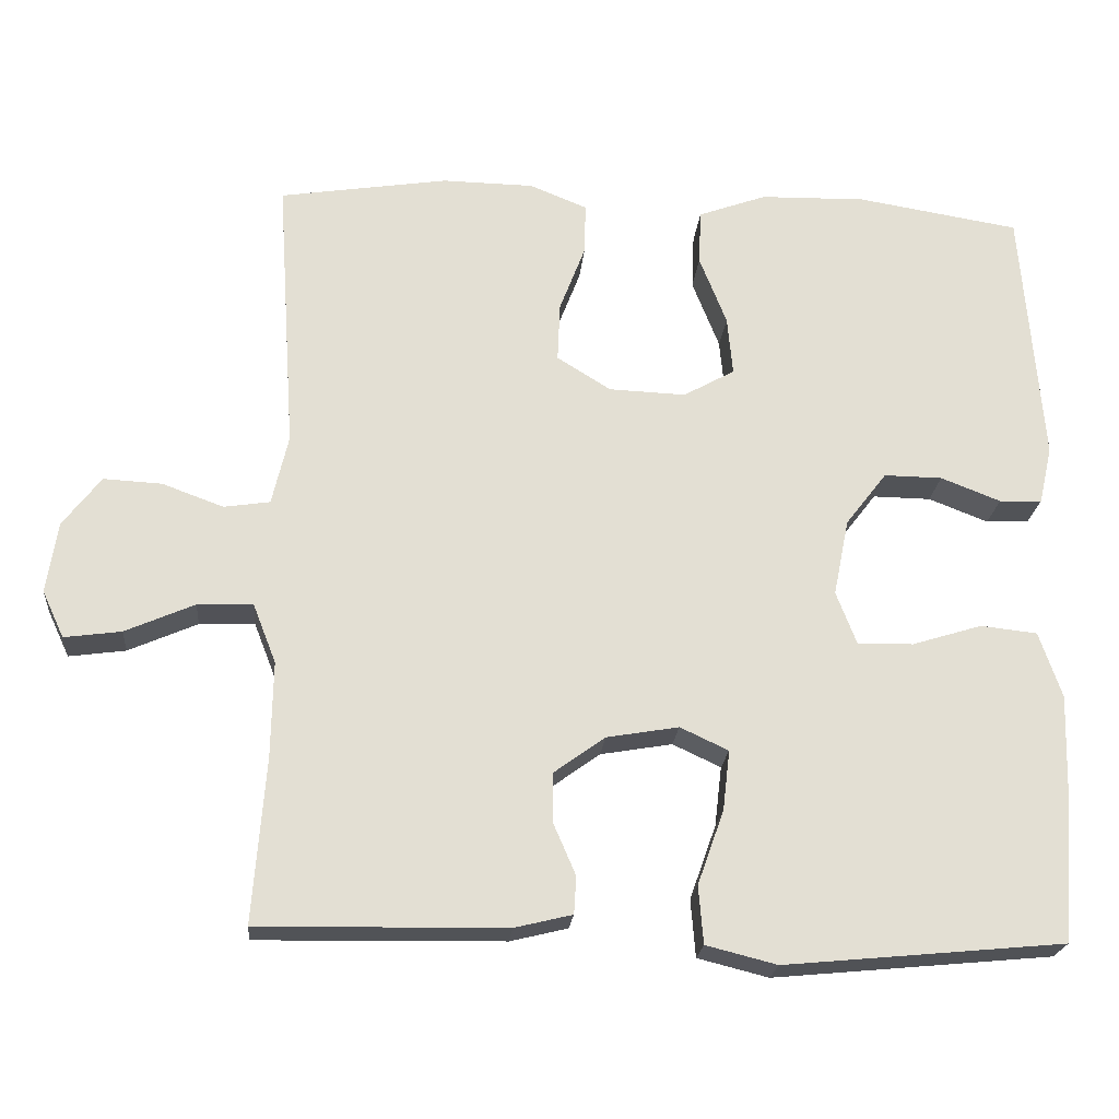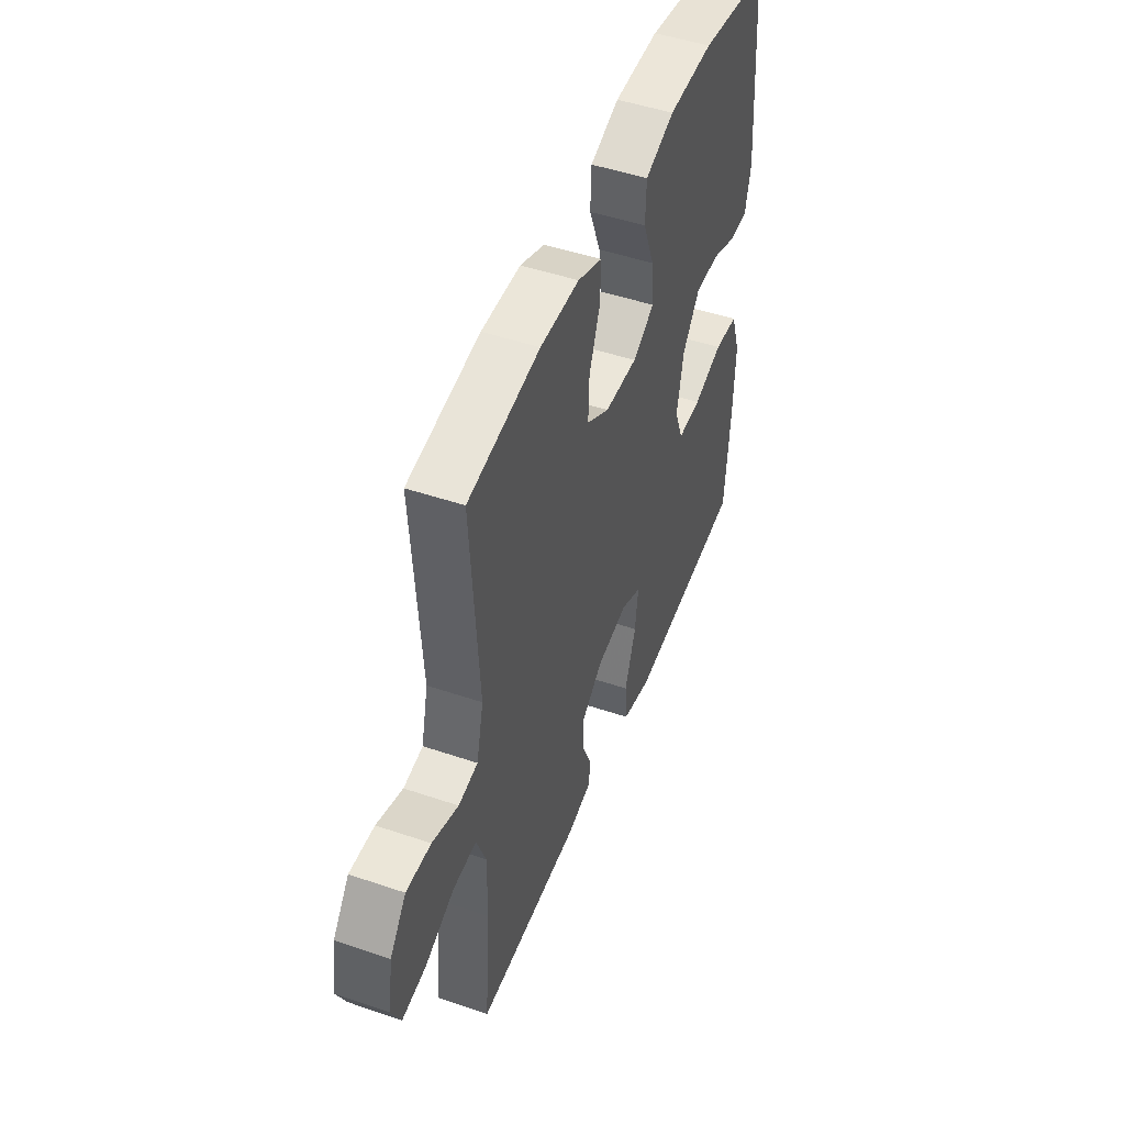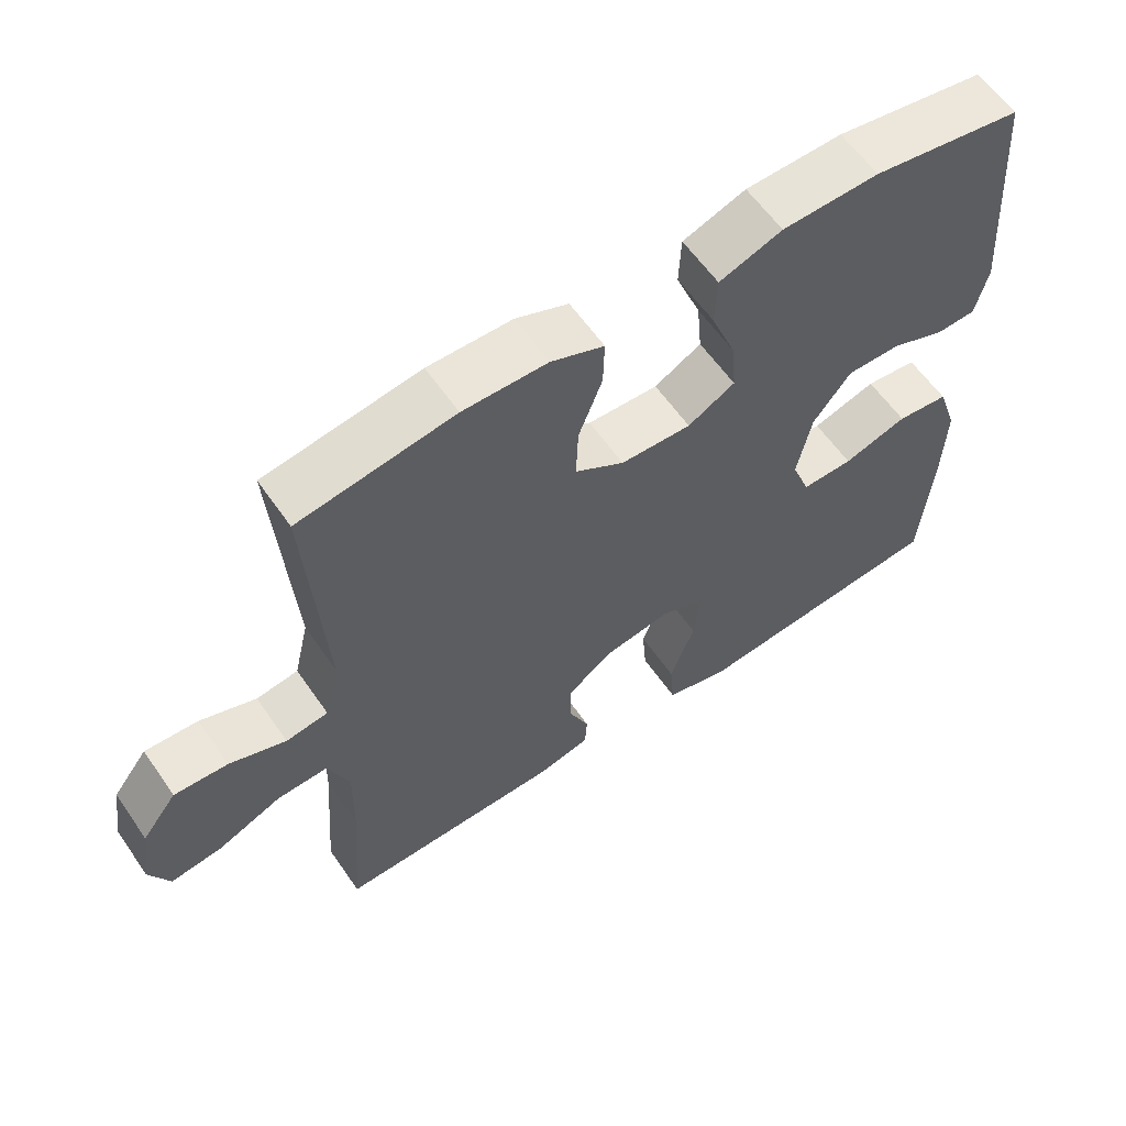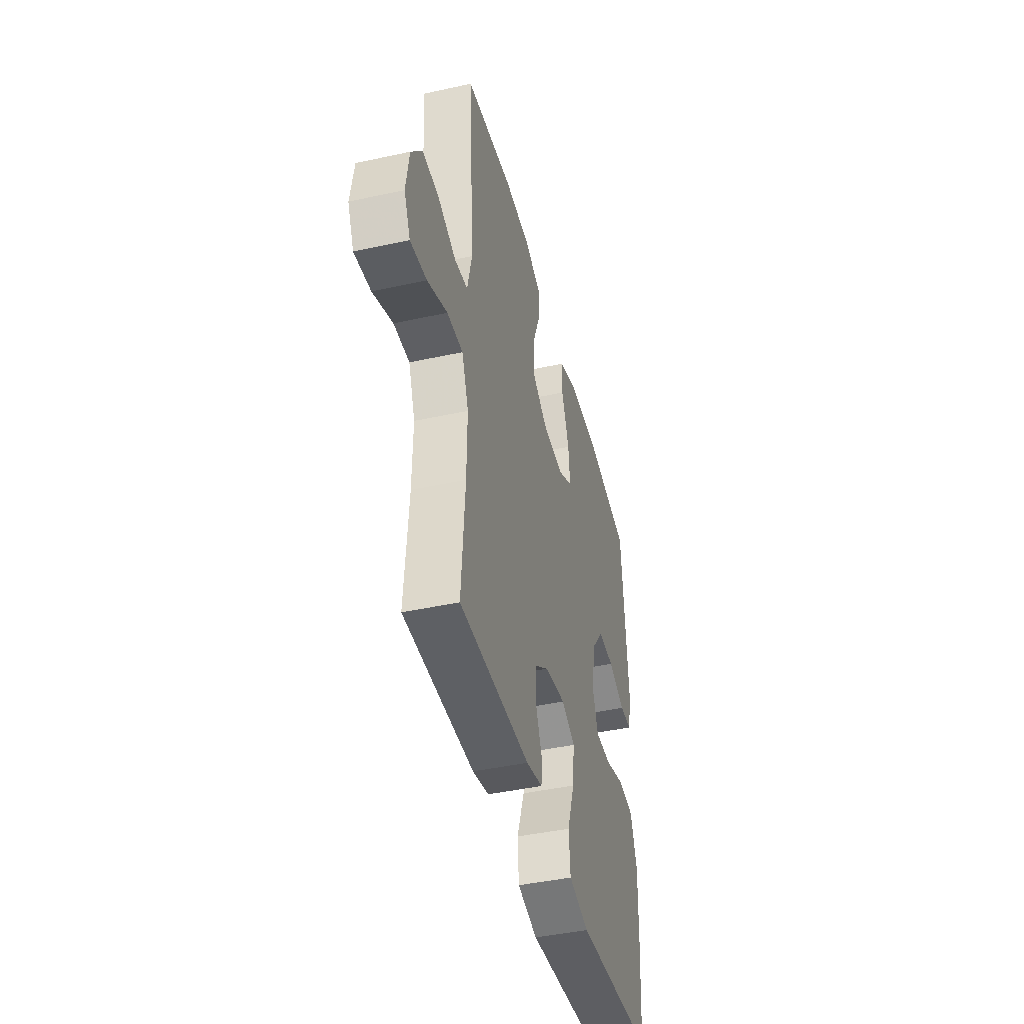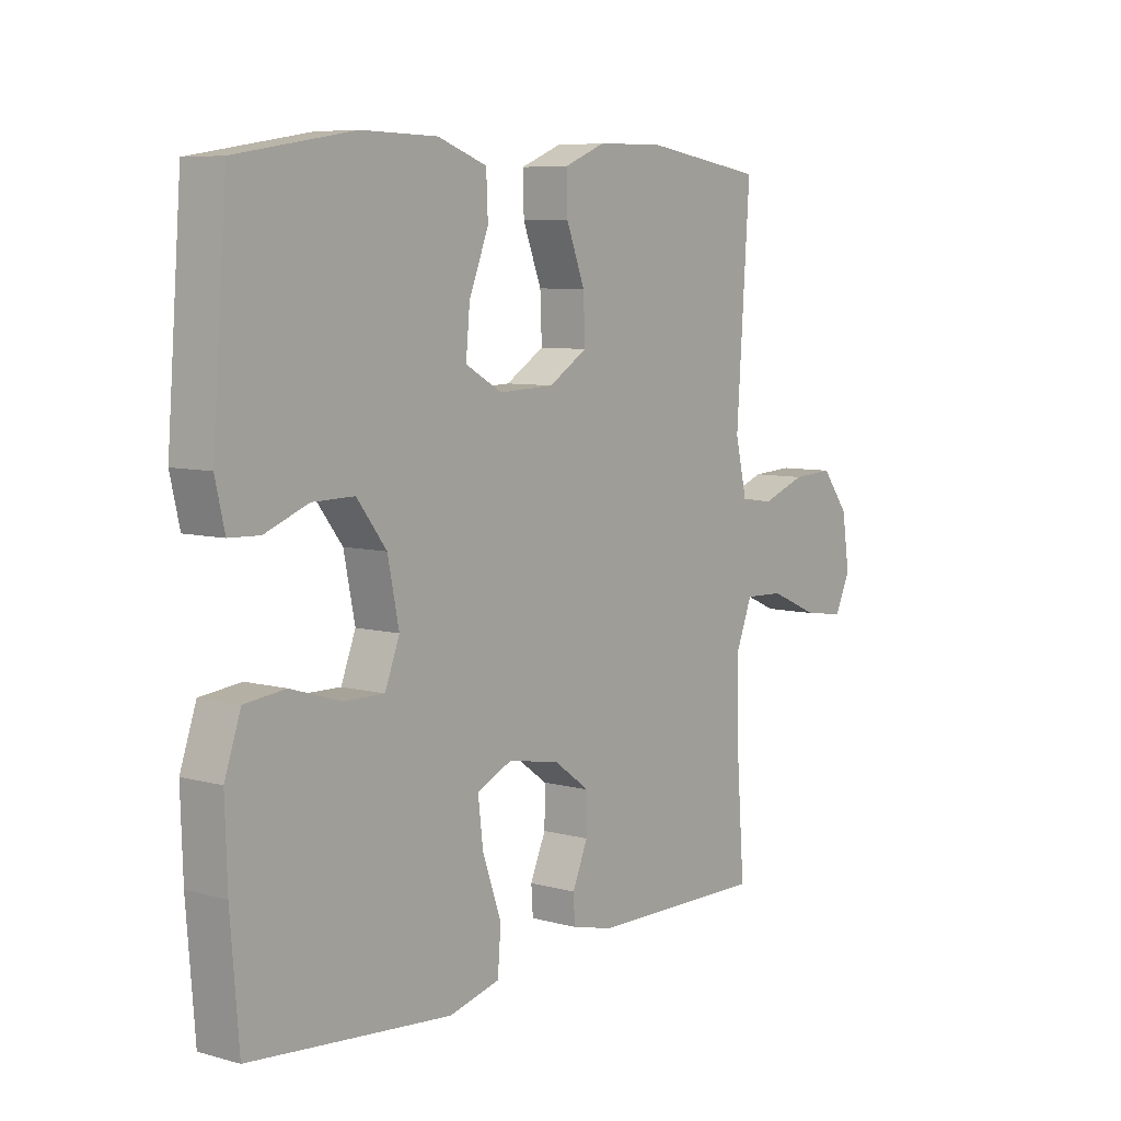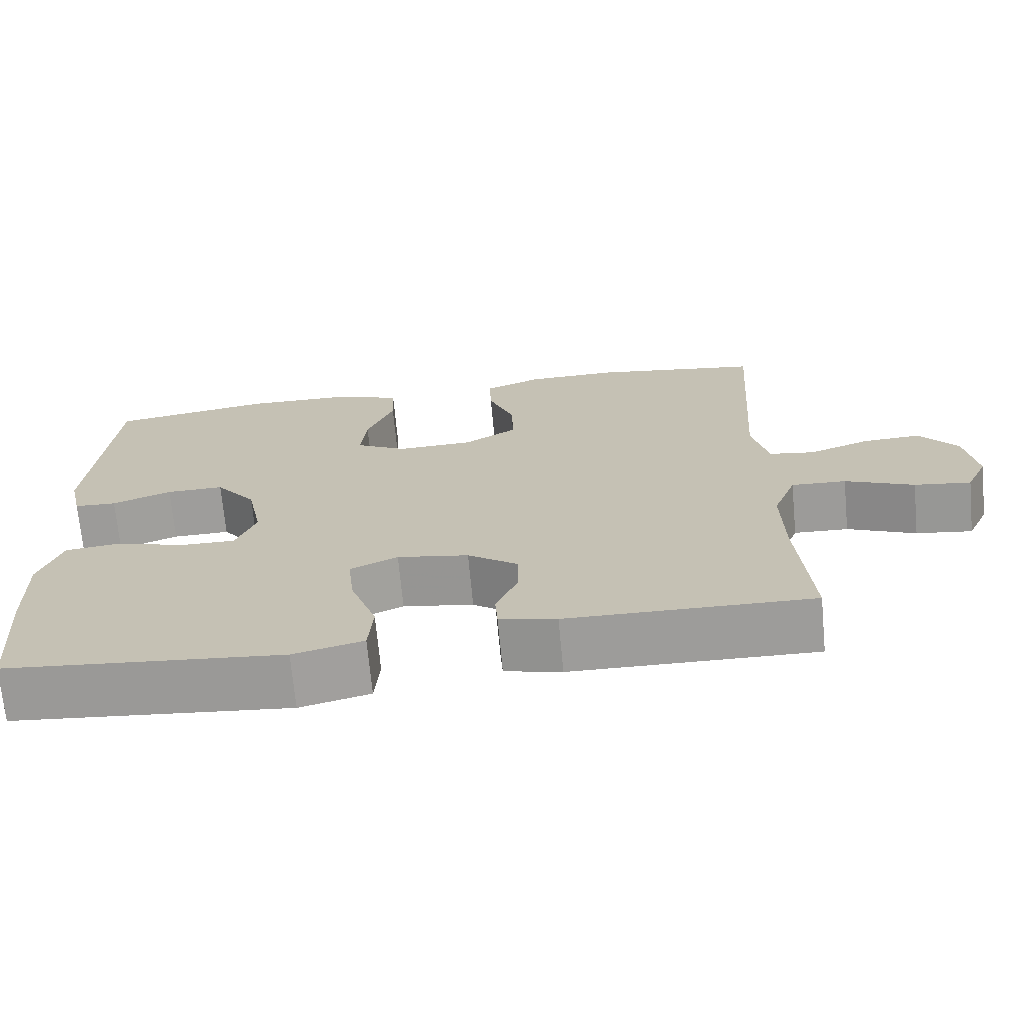
<metadata>
{"format":"obj","ext":"obj","renderer":"f3d","projection":"perspective","resolution":1024,"background":"white","views":[{"elev":-22.0,"azim":175.0,"up":"+Z"},{"elev":48.4,"azim":110.8,"up":"+Z"},{"elev":60.1,"azim":145.4,"up":"+Z"},{"elev":-43.7,"azim":104.4,"up":"+Z"},{"elev":7.3,"azim":-52.0,"up":"+Z"},{"elev":-70.3,"azim":5.3,"up":"+Z"}]}
</metadata>
<code>
v -0.5 0.07 -0.5
v -0.515 0.07 -0.309
v -0.519 0.07 -0.18
v -0.49 0.07 -0.095
v -0.417 0.07 -0.087
v -0.327 0.07 -0.115
v -0.255 0.07 -0.116
v -0.229 0.07 -0.048
v -0.249 0.07 0.051
v -0.302 0.07 0.12
v -0.377 0.07 0.119
v -0.454 0.07 0.089
v -0.509 0.07 0.091
v -0.526 0.07 0.165
v -0.5 0.07 0.5
v -0.29 0.07 0.534
v -0.154 0.07 0.531
v -0.066 0.07 0.499
v -0.063 0.07 0.428
v -0.098 0.07 0.339
v -0.105 0.07 0.263
v -0.039 0.07 0.226
v 0.06 0.07 0.23
v 0.129 0.07 0.273
v 0.126 0.07 0.349
v 0.093 0.07 0.435
v 0.091 0.07 0.502
v 0.165 0.07 0.532
v 0.283 0.07 0.534
v 0.5 0.07 0.5
v 0.476 0.07 0.142
v 0.497 0.07 0.052
v 0.556 0.07 0.043
v 0.635 0.07 0.072
v 0.71 0.07 0.076
v 0.759 0.07 0.012
v 0.773 0.07 -0.08
v 0.745 0.07 -0.14
v 0.672 0.07 -0.13
v 0.583 0.07 -0.091
v 0.512 0.07 -0.088
v 0.482 0.07 -0.165
v 0.484 0.07 -0.288
v 0.5 0.07 -0.5
v 0.183 0.07 -0.495
v 0.109 0.07 -0.477
v 0.106 0.07 -0.429
v 0.134 0.07 -0.364
v 0.135 0.07 -0.299
v 0.069 0.07 -0.251
v -0.024 0.07 -0.235
v -0.086 0.07 -0.264
v -0.077 0.07 -0.341
v -0.043 0.07 -0.437
v -0.049 0.07 -0.511
v -0.14 0.07 -0.534
v -0.278 0.07 -0.521
v -0.5 0 -0.5
v -0.515 0 -0.309
v -0.519 0 -0.18
v -0.49 0 -0.095
v -0.417 0 -0.087
v -0.327 0 -0.115
v -0.255 0 -0.116
v -0.229 0 -0.048
v -0.249 0 0.051
v -0.302 0 0.12
v -0.377 0 0.119
v -0.454 0 0.089
v -0.509 0 0.091
v -0.526 0 0.165
v -0.5 0 0.5
v -0.29 0 0.534
v -0.154 0 0.531
v -0.066 0 0.499
v -0.063 0 0.428
v -0.098 0 0.339
v -0.105 0 0.263
v -0.039 0 0.226
v 0.06 0 0.23
v 0.129 0 0.273
v 0.126 0 0.349
v 0.093 0 0.435
v 0.091 0 0.502
v 0.165 0 0.532
v 0.283 0 0.534
v 0.5 0 0.5
v 0.476 0 0.142
v 0.497 0 0.052
v 0.556 0 0.043
v 0.635 0 0.072
v 0.71 0 0.076
v 0.759 0 0.012
v 0.773 0 -0.08
v 0.745 0 -0.14
v 0.672 0 -0.13
v 0.583 0 -0.091
v 0.512 0 -0.088
v 0.482 0 -0.165
v 0.484 0 -0.288
v 0.5 0 -0.5
v 0.183 0 -0.495
v 0.109 0 -0.477
v 0.106 0 -0.429
v 0.134 0 -0.364
v 0.135 0 -0.299
v 0.069 0 -0.251
v -0.024 0 -0.235
v -0.086 0 -0.264
v -0.077 0 -0.341
v -0.043 0 -0.437
v -0.049 0 -0.511
v -0.14 0 -0.534
v -0.278 0 -0.521
f 4 5 6
f 3 4 6
f 2 3 6
f 1 2 6
f 57 1 6
f 56 57 6
f 55 56 6
f 54 55 6
f 53 54 6
f 52 53 6 7
f 51 52 7 8
f 50 51 8 9
f 49 50 9 10
f 46 47 48
f 45 46 48
f 44 45 48
f 43 44 48
f 42 43 48 49
f 41 42 49 10
f 38 39 40
f 37 38 40
f 36 37 40
f 35 36 40
f 34 35 40
f 33 34 40
f 40 41 10
f 33 40 10
f 32 33 10
f 29 30 31
f 28 29 31
f 27 28 31
f 26 27 31
f 25 26 31
f 24 25 31 32
f 23 24 32
f 22 23 32 10
f 18 19 20
f 17 18 20
f 16 17 20
f 15 16 20
f 14 15 20
f 13 14 20
f 12 13 20
f 11 12 20
f 11 20 21
f 10 11 21 22
f 63 62 61
f 63 61 60
f 63 60 59
f 63 59 58
f 63 58 114
f 63 114 113
f 63 113 112
f 63 112 111
f 63 111 110
f 64 63 110 109
f 65 64 109 108
f 66 65 108 107
f 67 66 107 106
f 105 104 103
f 105 103 102
f 105 102 101
f 105 101 100
f 106 105 100 99
f 67 106 99 98
f 97 96 95
f 97 95 94
f 97 94 93
f 97 93 92
f 97 92 91
f 97 91 90
f 67 98 97
f 67 97 90
f 67 90 89
f 88 87 86
f 88 86 85
f 88 85 84
f 88 84 83
f 88 83 82
f 89 88 82 81
f 89 81 80
f 67 89 80 79
f 77 76 75
f 77 75 74
f 77 74 73
f 77 73 72
f 77 72 71
f 77 71 70
f 77 70 69
f 77 69 68
f 78 77 68
f 79 78 68 67
f 1 58 59 2
f 2 59 60 3
f 3 60 61 4
f 4 61 62 5
f 5 62 63 6
f 6 63 64 7
f 7 64 65 8
f 8 65 66 9
f 9 66 67 10
f 10 67 68 11
f 11 68 69 12
f 12 69 70 13
f 13 70 71 14
f 14 71 72 15
f 15 72 73 16
f 16 73 74 17
f 17 74 75 18
f 18 75 76 19
f 19 76 77 20
f 20 77 78 21
f 21 78 79 22
f 22 79 80 23
f 23 80 81 24
f 24 81 82 25
f 25 82 83 26
f 26 83 84 27
f 27 84 85 28
f 28 85 86 29
f 29 86 87 30
f 30 87 88 31
f 31 88 89 32
f 32 89 90 33
f 33 90 91 34
f 34 91 92 35
f 35 92 93 36
f 36 93 94 37
f 37 94 95 38
f 38 95 96 39
f 39 96 97 40
f 40 97 98 41
f 41 98 99 42
f 42 99 100 43
f 43 100 101 44
f 44 101 102 45
f 45 102 103 46
f 46 103 104 47
f 47 104 105 48
f 48 105 106 49
f 49 106 107 50
f 50 107 108 51
f 51 108 109 52
f 52 109 110 53
f 53 110 111 54
f 54 111 112 55
f 55 112 113 56
f 56 113 114 57
f 57 114 58 1

</code>
